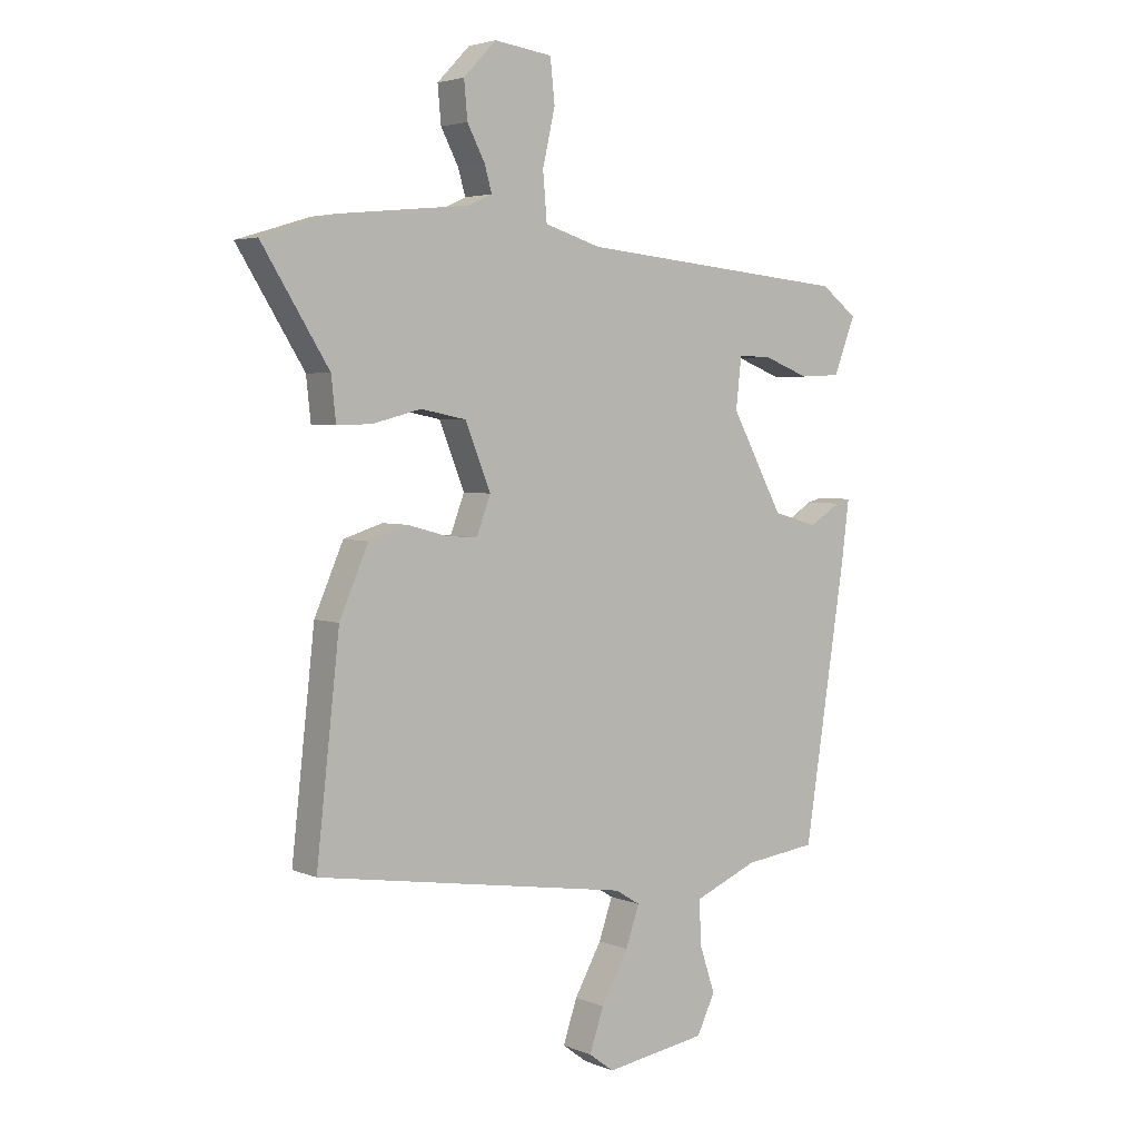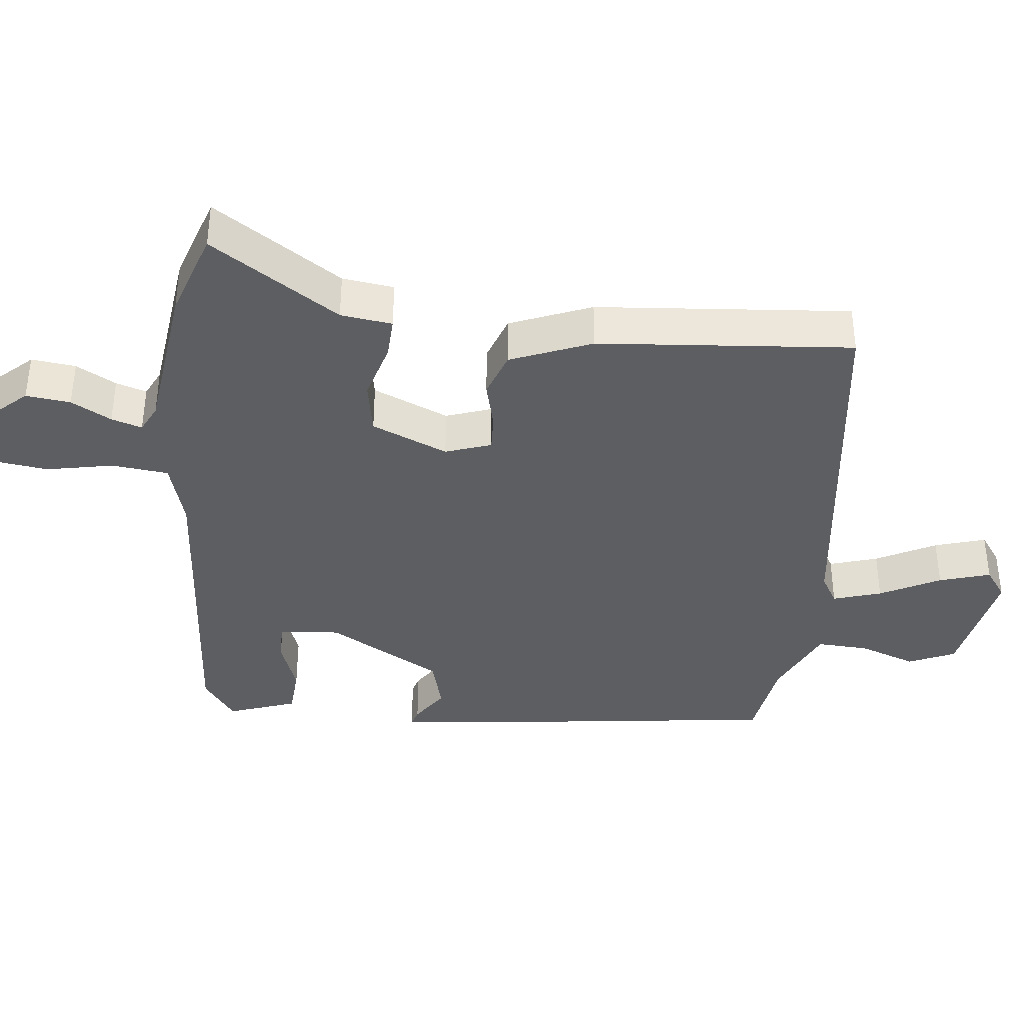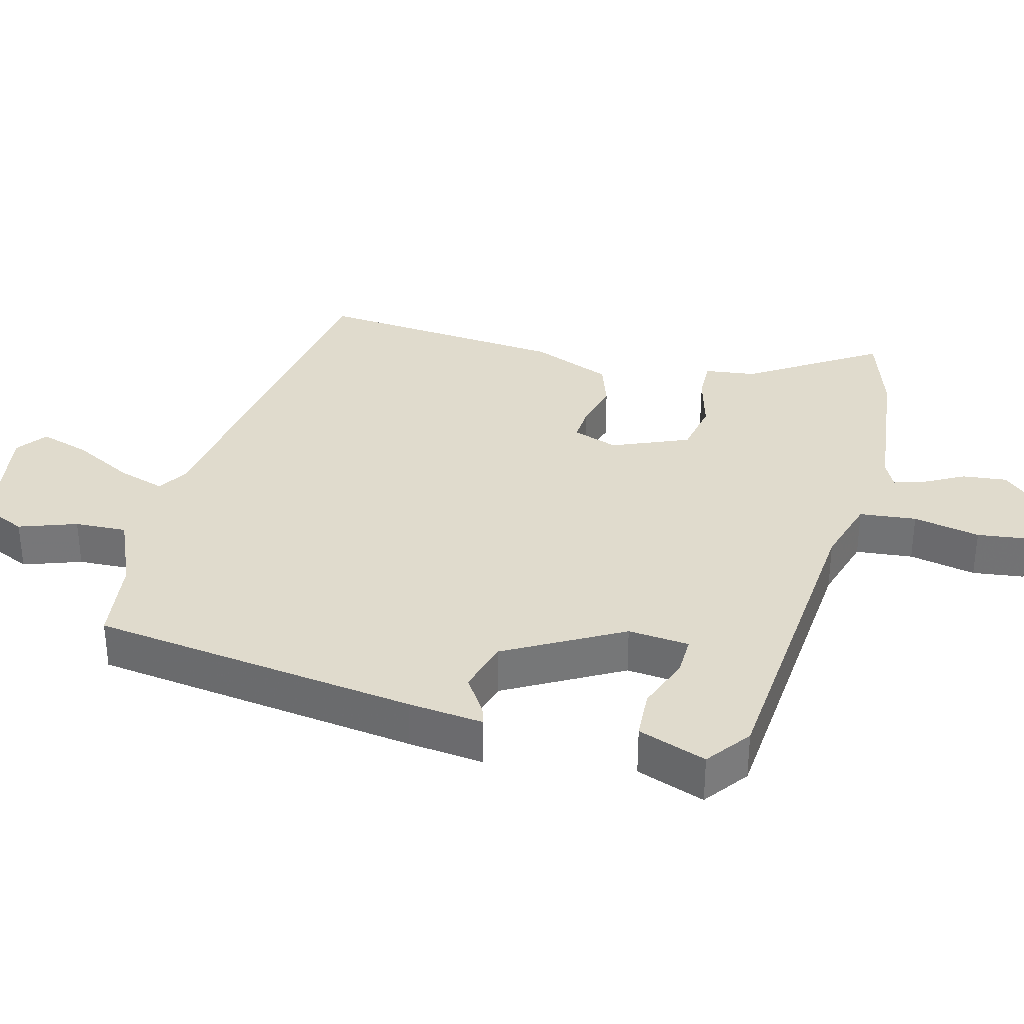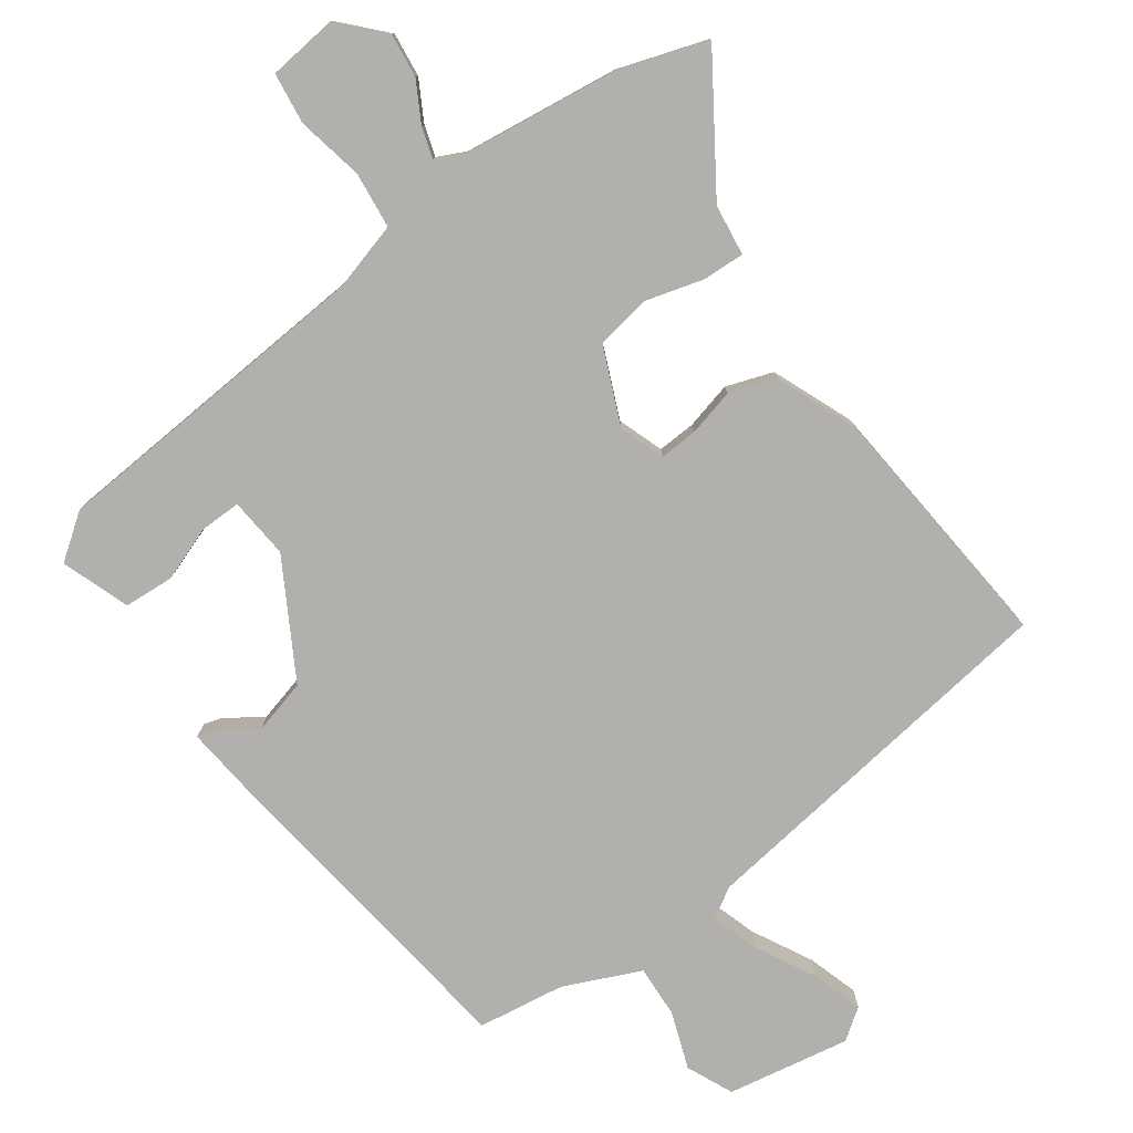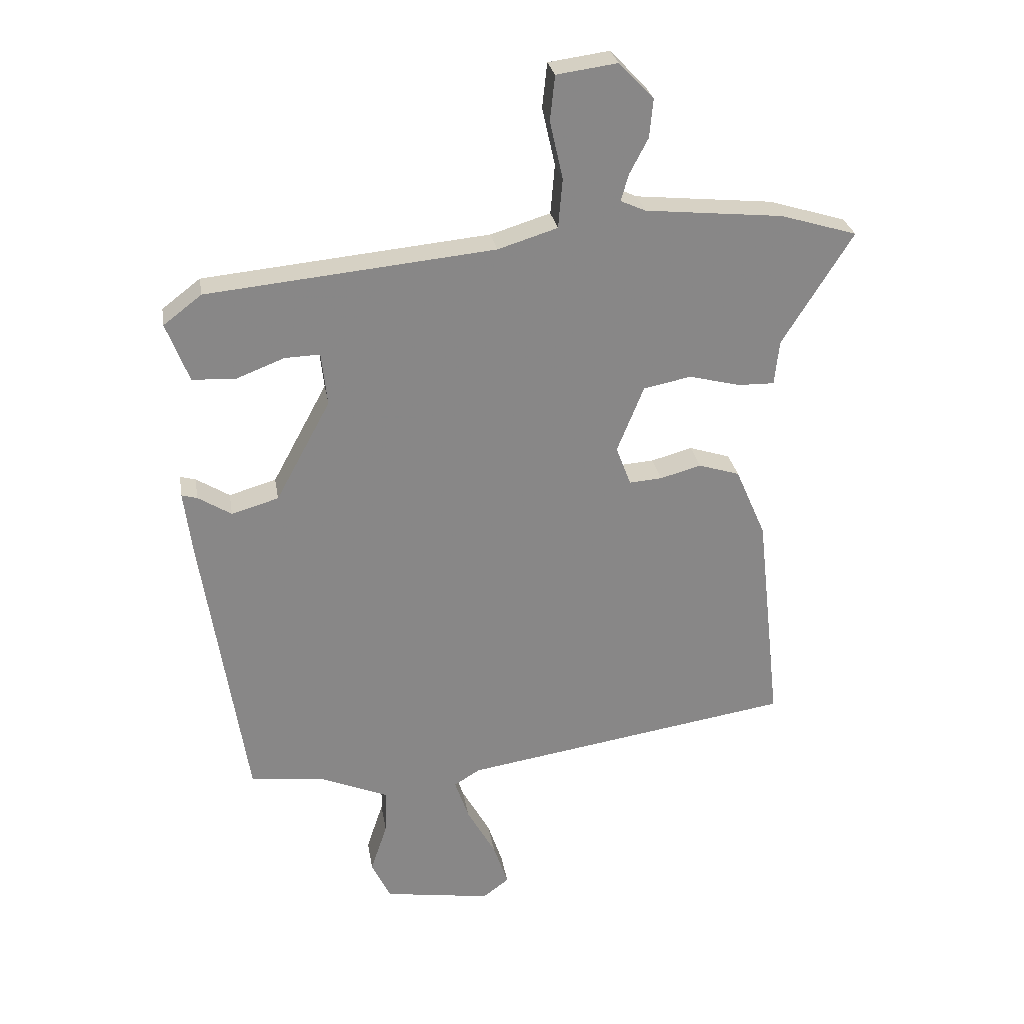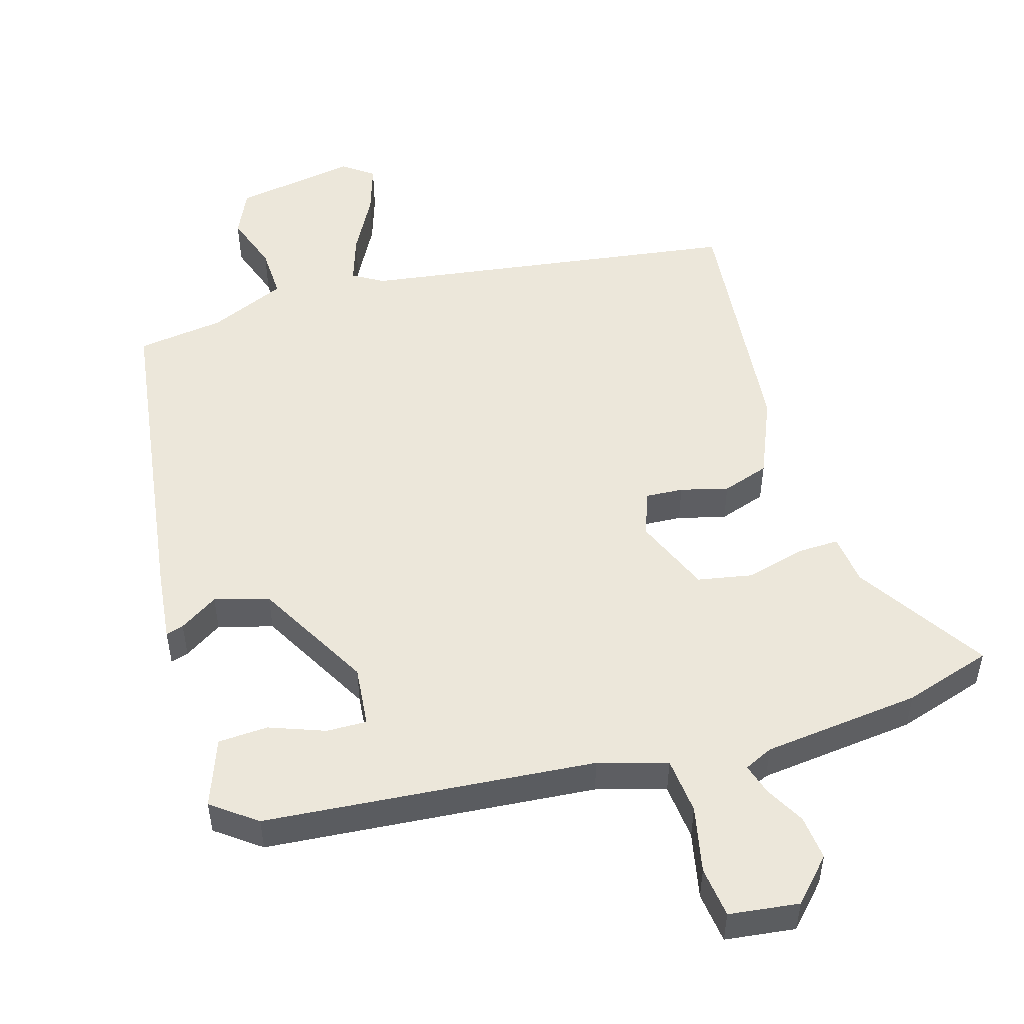
<metadata>
{"format":"obj","ext":"obj","renderer":"f3d","projection":"perspective","resolution":1024,"background":"white","views":[{"elev":3.9,"azim":142.9,"up":"+Z"},{"elev":-37.8,"azim":82.3,"up":"+Y"},{"elev":33.2,"azim":-76.2,"up":"+Y"},{"elev":-78.6,"azim":34.4,"up":"+Y"},{"elev":27.8,"azim":-9.4,"up":"+Z"},{"elev":50.9,"azim":-17.2,"up":"+Y"}]}
</metadata>
<code>
v 0.471 0.07 0.509
v 0.6 0.07 0.47
v 0.482 0.07 0.281
v 0.474 0.07 0.206
v 0.413 0.07 0.207
v 0.327 0.07 0.229
v 0.247 0.07 0.213
v 0.202 0.07 0.101
v 0.227 0.07 0.035
v 0.282 0.07 0.039
v 0.351 0.07 0.058
v 0.42 0.07 0.036
v 0.471 0.07 -0.081
v 0.512 0.07 -0.45
v -0.043 0.07 -0.537
v -0.087 0.07 -0.564
v -0.063 0.07 -0.634
v -0.015 0.07 -0.72
v 0.01 0.07 -0.794
v -0.034 0.07 -0.827
v -0.214 0.07 -0.799
v -0.246 0.07 -0.732
v -0.218 0.07 -0.648
v -0.216 0.07 -0.572
v -0.328 0.07 -0.525
v -0.456 0.07 -0.509
v -0.529 0.07 -0.034
v -0.543 0.07 0.075
v -0.517 0.07 0.068
v -0.461 0.07 0.033
v -0.382 0.07 0.056
v -0.29 0.07 0.226
v -0.3 0.07 0.315
v -0.359 0.07 0.313
v -0.439 0.07 0.282
v -0.512 0.07 0.285
v -0.55 0.07 0.384
v -0.486 0.07 0.433
v -0.005 0.07 0.48
v 0.095 0.07 0.511
v 0.102 0.07 0.594
v 0.08 0.07 0.691
v 0.088 0.07 0.766
v 0.19 0.07 0.78
v 0.248 0.07 0.72
v 0.242 0.07 0.655
v 0.211 0.07 0.596
v 0.198 0.07 0.551
v 0.24 0.07 0.532
v 0.471 0 0.509
v 0.6 0 0.47
v 0.482 0 0.281
v 0.474 0 0.206
v 0.413 0 0.207
v 0.327 0 0.229
v 0.247 0 0.213
v 0.202 0 0.101
v 0.227 0 0.035
v 0.282 0 0.039
v 0.351 0 0.058
v 0.42 0 0.036
v 0.471 0 -0.081
v 0.512 0 -0.45
v -0.043 0 -0.537
v -0.087 0 -0.564
v -0.063 0 -0.634
v -0.015 0 -0.72
v 0.01 0 -0.794
v -0.034 0 -0.827
v -0.214 0 -0.799
v -0.246 0 -0.732
v -0.218 0 -0.648
v -0.216 0 -0.572
v -0.328 0 -0.525
v -0.456 0 -0.509
v -0.529 0 -0.034
v -0.543 0 0.075
v -0.517 0 0.068
v -0.461 0 0.033
v -0.382 0 0.056
v -0.29 0 0.226
v -0.3 0 0.315
v -0.359 0 0.313
v -0.439 0 0.282
v -0.512 0 0.285
v -0.55 0 0.384
v -0.486 0 0.433
v -0.005 0 0.48
v 0.095 0 0.511
v 0.102 0 0.594
v 0.08 0 0.691
v 0.088 0 0.766
v 0.19 0 0.78
v 0.248 0 0.72
v 0.242 0 0.655
v 0.211 0 0.596
v 0.198 0 0.551
v 0.24 0 0.532
f 44 45 46 47
f 44 47 48
f 41 42 43 44
f 40 41 44 48
f 36 37 38 39
f 34 35 36 39
f 33 34 39 40
f 32 33 40 48
f 27 28 29 30
f 25 26 27 30
f 24 25 30 31
f 20 21 22 23
f 20 23 24
f 17 18 19 20
f 16 17 20 24
f 15 16 24 31
f 10 11 12 13
f 9 10 13 14
f 3 4 5 6
f 3 6 7
f 49 1 2 3
f 49 3 7
f 48 49 7 8
f 32 48 8
f 31 32 8 9
f 9 14 15 31
f 96 95 94 93
f 97 96 93
f 93 92 91 90
f 97 93 90 89
f 88 87 86 85
f 88 85 84 83
f 89 88 83 82
f 97 89 82 81
f 79 78 77 76
f 79 76 75 74
f 80 79 74 73
f 72 71 70 69
f 73 72 69
f 69 68 67 66
f 73 69 66 65
f 80 73 65 64
f 62 61 60 59
f 63 62 59 58
f 55 54 53 52
f 56 55 52
f 52 51 50 98
f 56 52 98
f 57 56 98 97
f 57 97 81
f 58 57 81 80
f 80 64 63 58
f 1 50 51 2
f 2 51 52 3
f 3 52 53 4
f 4 53 54 5
f 5 54 55 6
f 6 55 56 7
f 7 56 57 8
f 8 57 58 9
f 9 58 59 10
f 10 59 60 11
f 11 60 61 12
f 12 61 62 13
f 13 62 63 14
f 14 63 64 15
f 15 64 65 16
f 16 65 66 17
f 17 66 67 18
f 18 67 68 19
f 19 68 69 20
f 20 69 70 21
f 21 70 71 22
f 22 71 72 23
f 23 72 73 24
f 24 73 74 25
f 25 74 75 26
f 26 75 76 27
f 27 76 77 28
f 28 77 78 29
f 29 78 79 30
f 30 79 80 31
f 31 80 81 32
f 32 81 82 33
f 33 82 83 34
f 34 83 84 35
f 35 84 85 36
f 36 85 86 37
f 37 86 87 38
f 38 87 88 39
f 39 88 89 40
f 40 89 90 41
f 41 90 91 42
f 42 91 92 43
f 43 92 93 44
f 44 93 94 45
f 45 94 95 46
f 46 95 96 47
f 47 96 97 48
f 48 97 98 49
f 49 98 50 1

</code>
